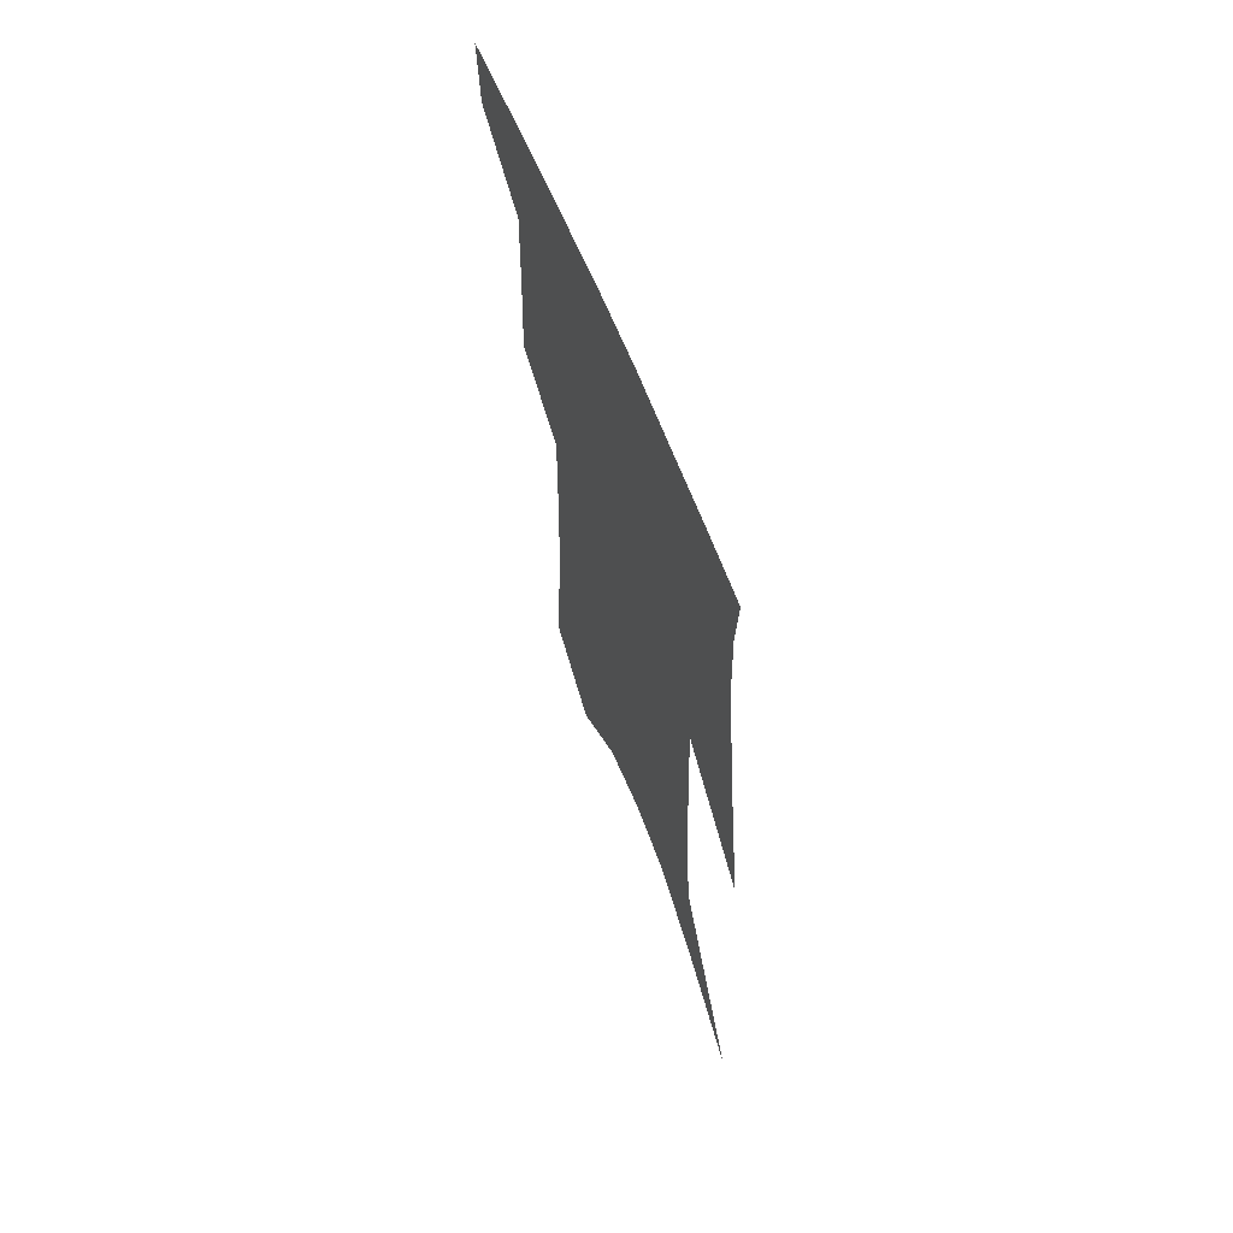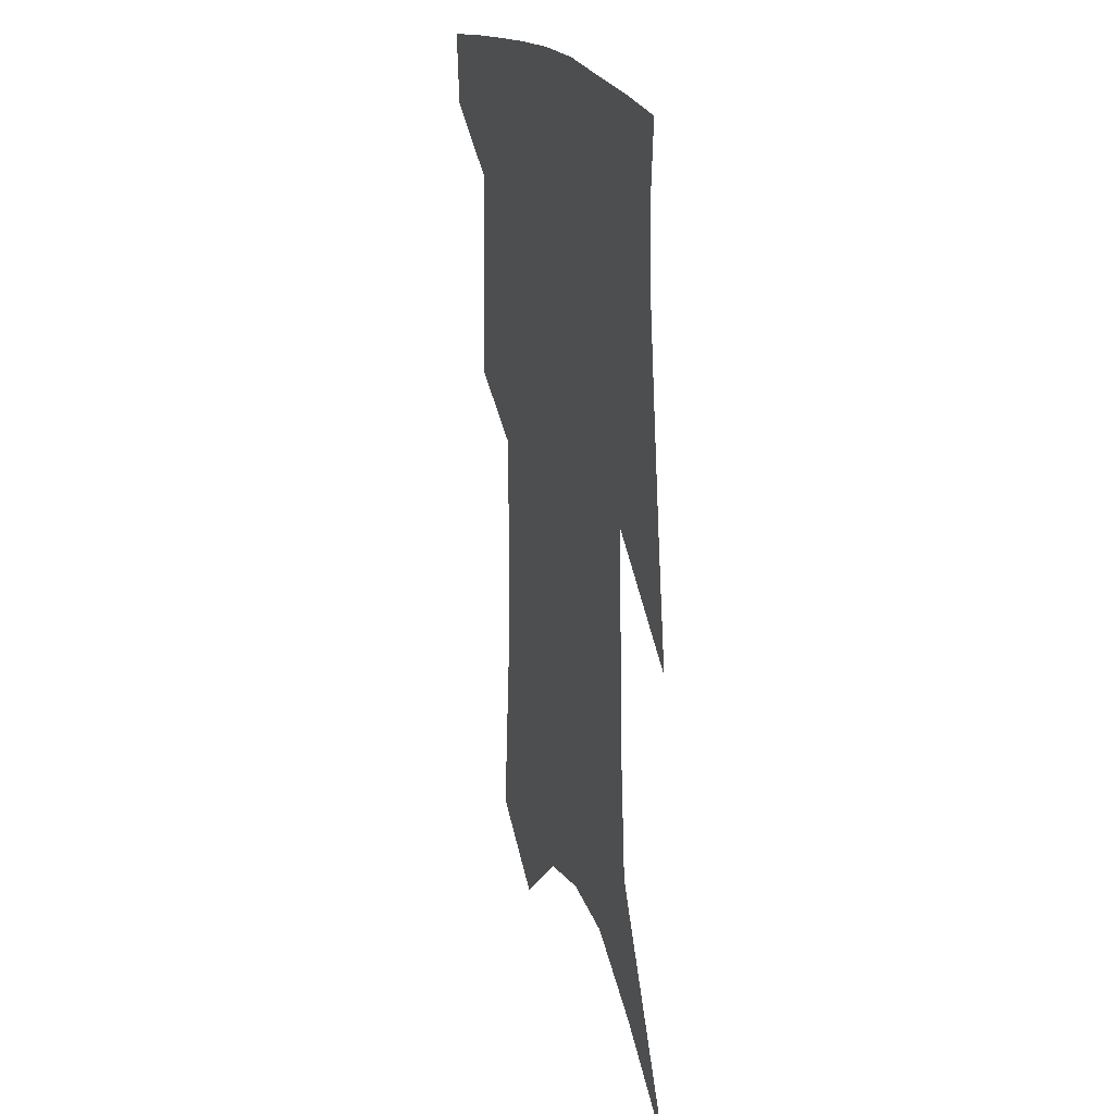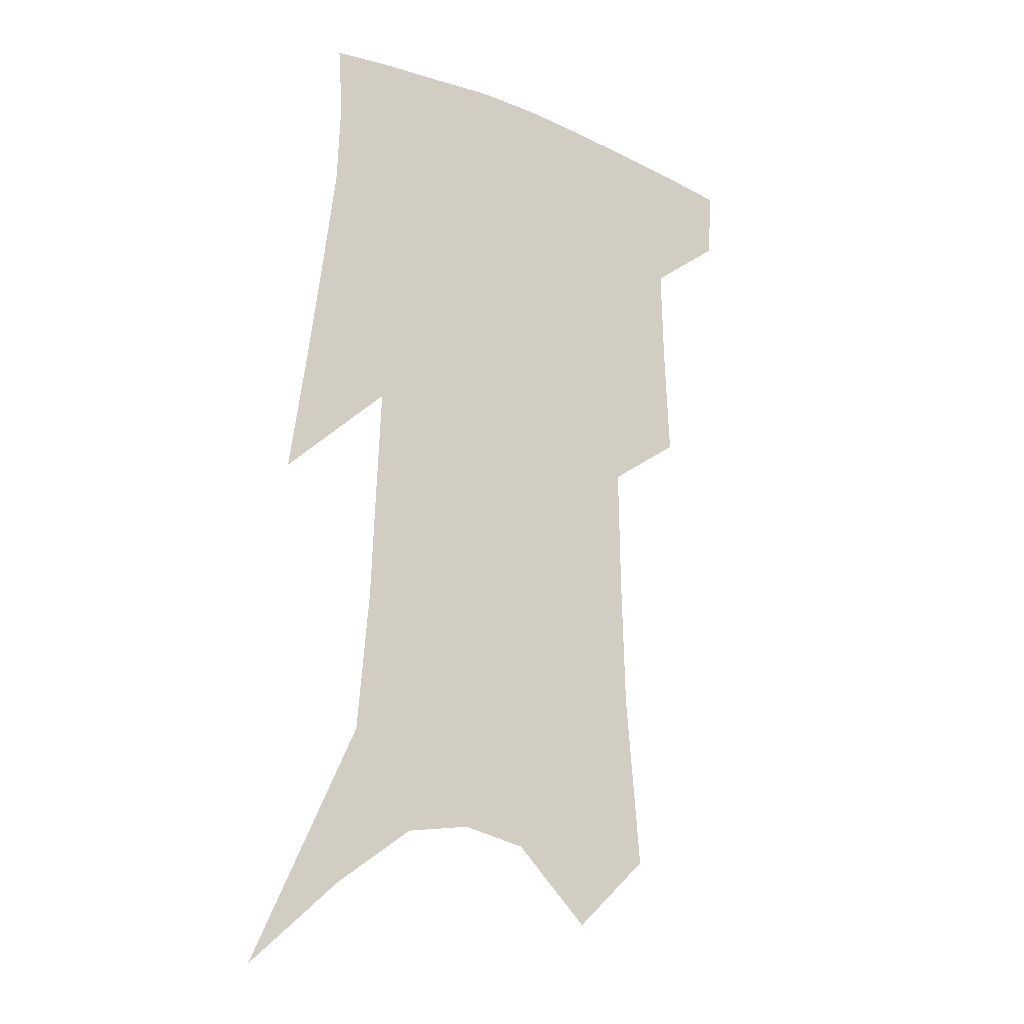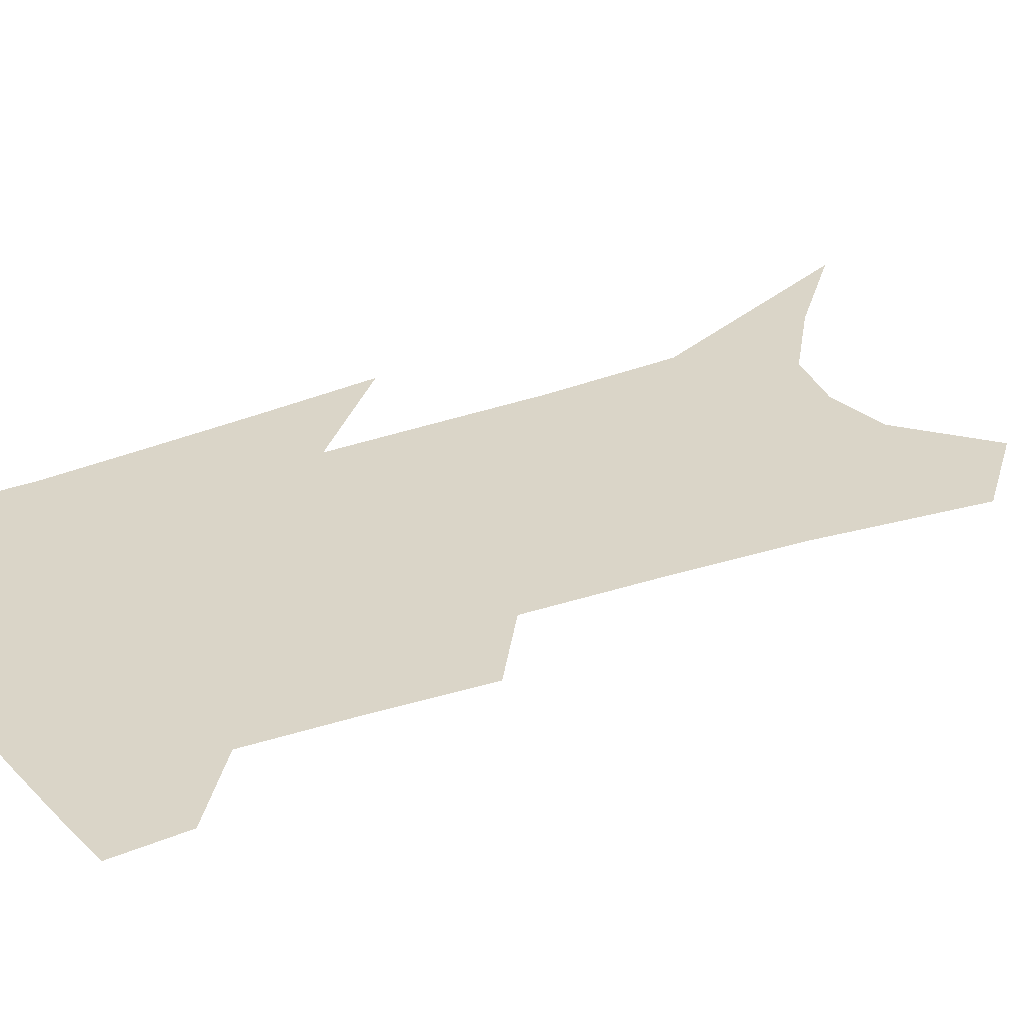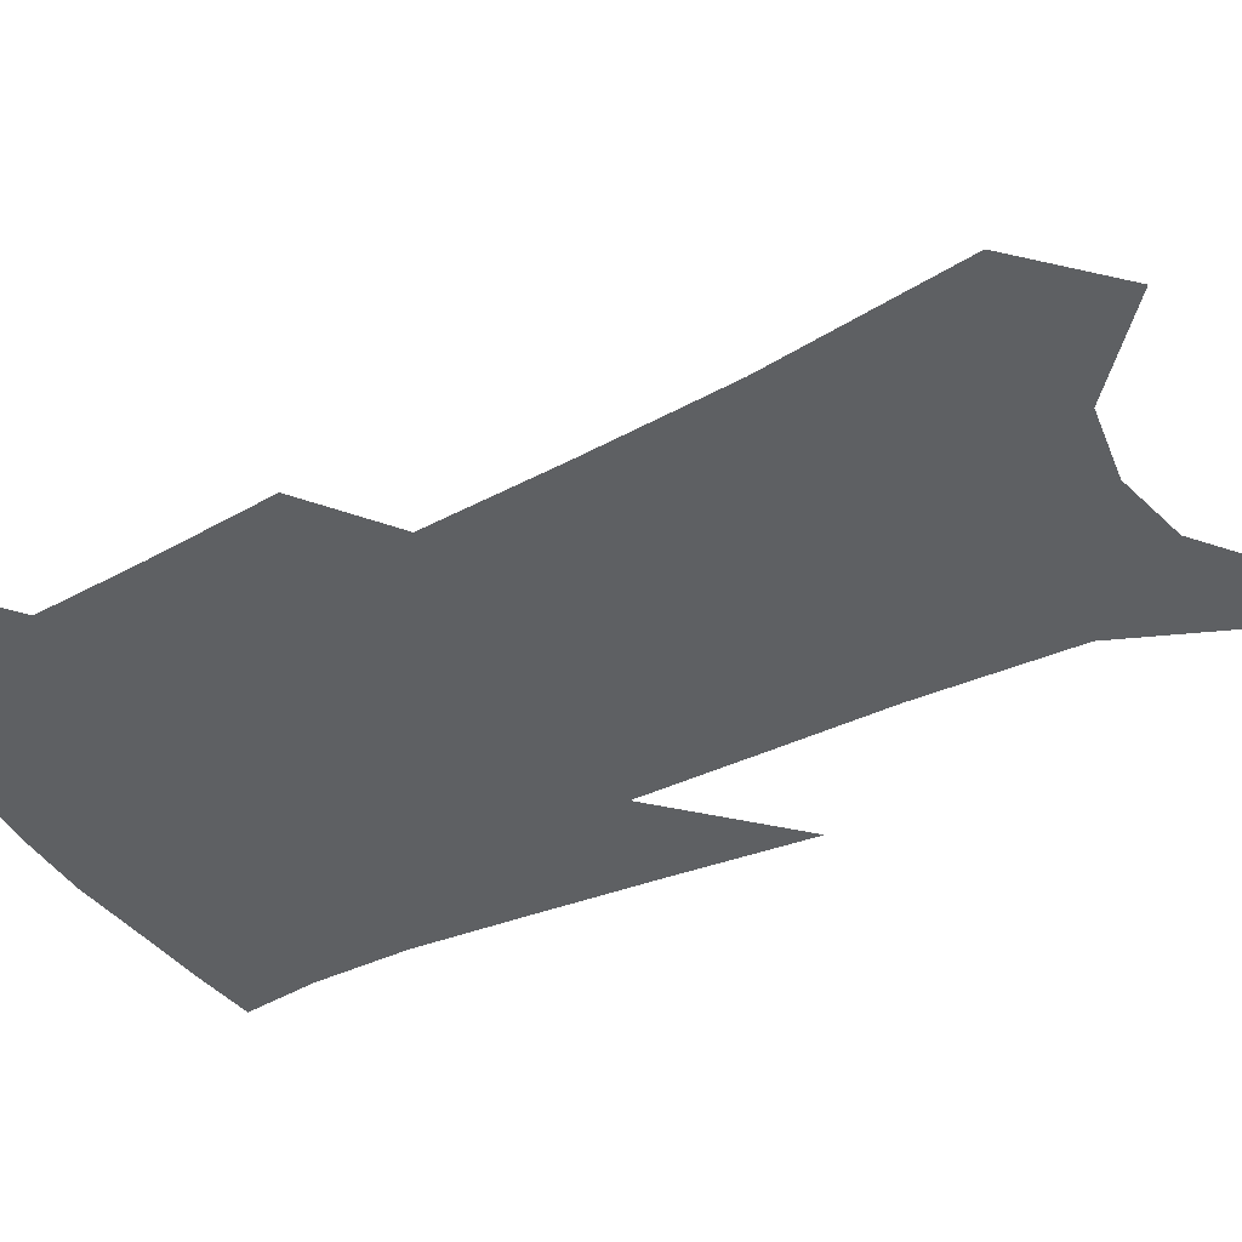
<metadata>
{"format":"obj","ext":"obj","renderer":"f3d","projection":"perspective","resolution":1024,"background":"white","views":[{"elev":65.5,"azim":68.4,"up":"+Y"},{"elev":23.2,"azim":69.8,"up":"+Y"},{"elev":-18.9,"azim":145.0,"up":"+Y"},{"elev":29.4,"azim":-117.3,"up":"+Z"},{"elev":-42.4,"azim":-58.1,"up":"+Z"}]}
</metadata>
<code>
v 485.1 381.2 0
v 483.3 404.5 0
v 508.1 291.6 0
v 509.8 329.2 0
v 510.6 362 0
v 508.6 385.7 0
v 505.5 407.9 0
v 526.7 130.3 0
v 531.8 188.5 0
v 533.1 233 0
v 533.7 274.1 0
v 533.1 308.4 0
v 533.7 340.9 0
v 532.6 366.3 0
v 530.4 388.6 0
v 527.8 410.8 0
v 552.7 106.5 0
v 556.6 169.6 0
v 555.7 208.7 0
v 556.5 253 0
v 555.3 285.3 0
v 555.6 319.5 0
v 555.3 346.9 0
v 554.8 370.4 0
v 552.7 391.5 0
v 550 413.5 0
v 578.3 131 0
v 578.3 181.2 0
v 577.4 221.1 0
v 576.5 257.1 0
v 575.5 289.4 0
v 575.6 323 0
v 575.5 348.9 0
v 575.6 372.5 0
v 574.8 393.3 0
v 572.3 415.7 0
v 600.7 135.5 0
v 599.1 182.5 0
v 597.7 221.8 0
v 596.5 261.5 0
v 595.7 296.1 0
v 595.3 325 0
v 595.4 350.8 0
v 595.8 373.8 0
v 596.1 394.2 0
v 594.4 416.4 0
v 623.3 131.8 0
v 621.4 173.2 0
v 617.7 223.2 0
v 616.8 257.5 0
v 616.5 288.9 0
v 615.3 320.4 0
v 614.5 351.2 0
v 615.6 372.9 0
v 616.7 394.3 0
v 617.7 415 0
v 650 112.5 0
v 644.5 163.3 0
v 640.4 209.8 0
v 639 245.9 0
v 637.3 282.6 0
v 635.7 315.6 0
v 634.9 344.8 0
v 636 369.4 0
v 636.8 393.5 0
v 638.8 413.8 0
v 680.9 84.99 0
v 673.5 249.5 0
v 667.5 290.2 0
v 662.7 326.6 0
v 658.2 361.3 0
v 657.1 390 0
v 658.6 412 0
v 691 451 0
f 5 6 1
f 1 6 2
f 6 7 2
f 11 12 3
f 3 12 4
f 12 13 4
f 4 13 5
f 13 14 5
f 5 14 6
f 14 15 6
f 6 15 7
f 15 16 7
f 17 18 8
f 8 18 9
f 18 19 9
f 9 19 10
f 19 20 10
f 10 20 11
f 20 21 11
f 11 21 12
f 21 22 12
f 12 22 13
f 22 23 13
f 13 23 14
f 23 24 14
f 14 24 15
f 24 25 15
f 15 25 16
f 25 26 16
f 17 27 18
f 27 28 18
f 18 28 19
f 28 29 19
f 19 29 20
f 29 30 20
f 20 30 21
f 30 31 21
f 21 31 22
f 31 32 22
f 22 32 23
f 32 33 23
f 23 33 24
f 33 34 24
f 24 34 25
f 34 35 25
f 25 35 26
f 35 36 26
f 27 37 28
f 37 38 28
f 28 38 29
f 38 39 29
f 29 39 30
f 39 40 30
f 30 40 31
f 40 41 31
f 31 41 32
f 41 42 32
f 32 42 33
f 42 43 33
f 33 43 34
f 43 44 34
f 34 44 35
f 44 45 35
f 35 45 36
f 45 46 36
f 37 47 38
f 47 48 38
f 38 48 39
f 48 49 39
f 39 49 40
f 49 50 40
f 40 50 41
f 50 51 41
f 41 51 42
f 51 52 42
f 42 52 43
f 52 53 43
f 43 53 44
f 53 54 44
f 44 54 45
f 54 55 45
f 45 55 46
f 55 56 46
f 47 57 48
f 57 58 48
f 48 58 49
f 58 59 49
f 49 59 50
f 59 60 50
f 50 60 51
f 60 61 51
f 51 61 52
f 61 62 52
f 52 62 53
f 62 63 53
f 53 63 54
f 63 64 54
f 54 64 55
f 64 65 55
f 55 65 56
f 65 66 56
f 57 67 58
f 61 68 62
f 68 69 62
f 62 69 63
f 69 70 63
f 63 70 64
f 70 71 64
f 64 71 65
f 71 72 65
f 65 72 66
f 72 73 66

</code>
